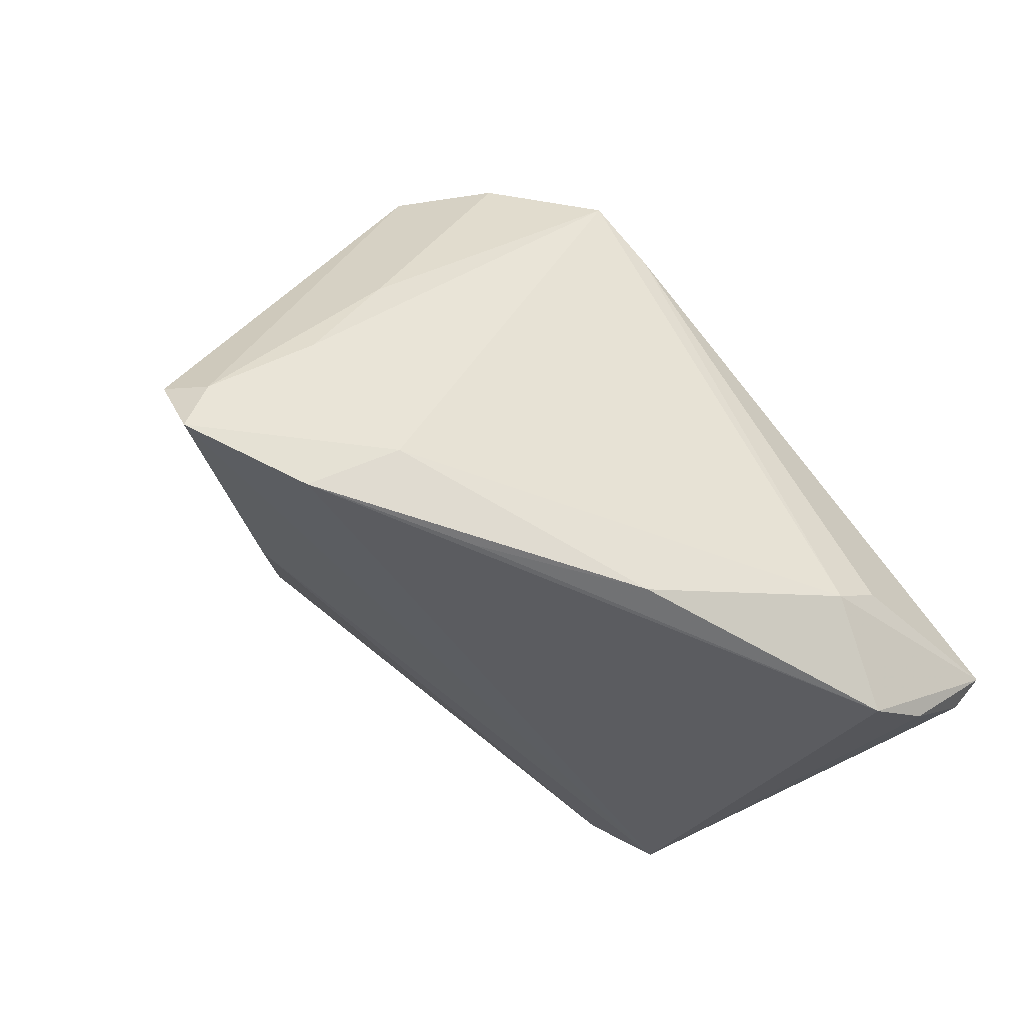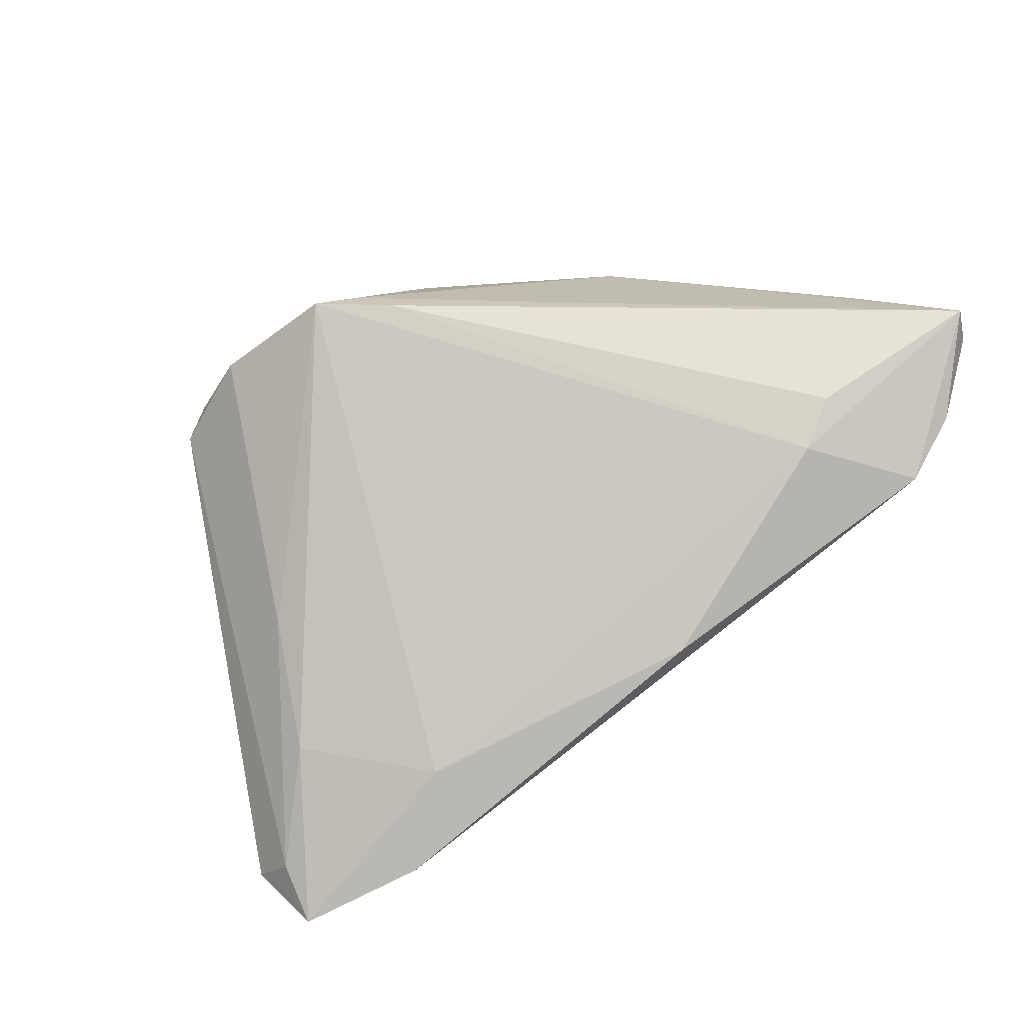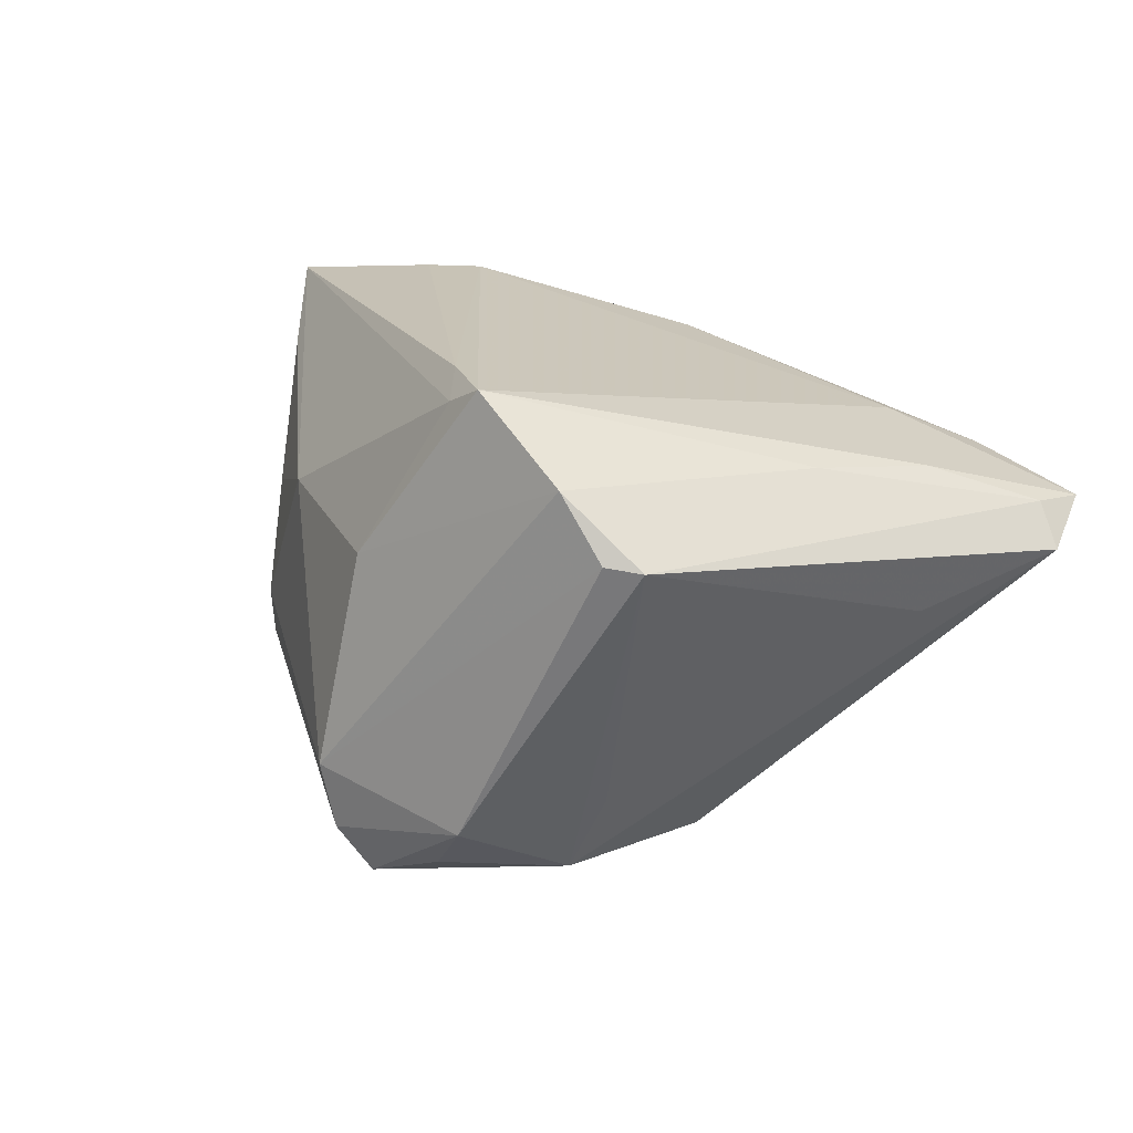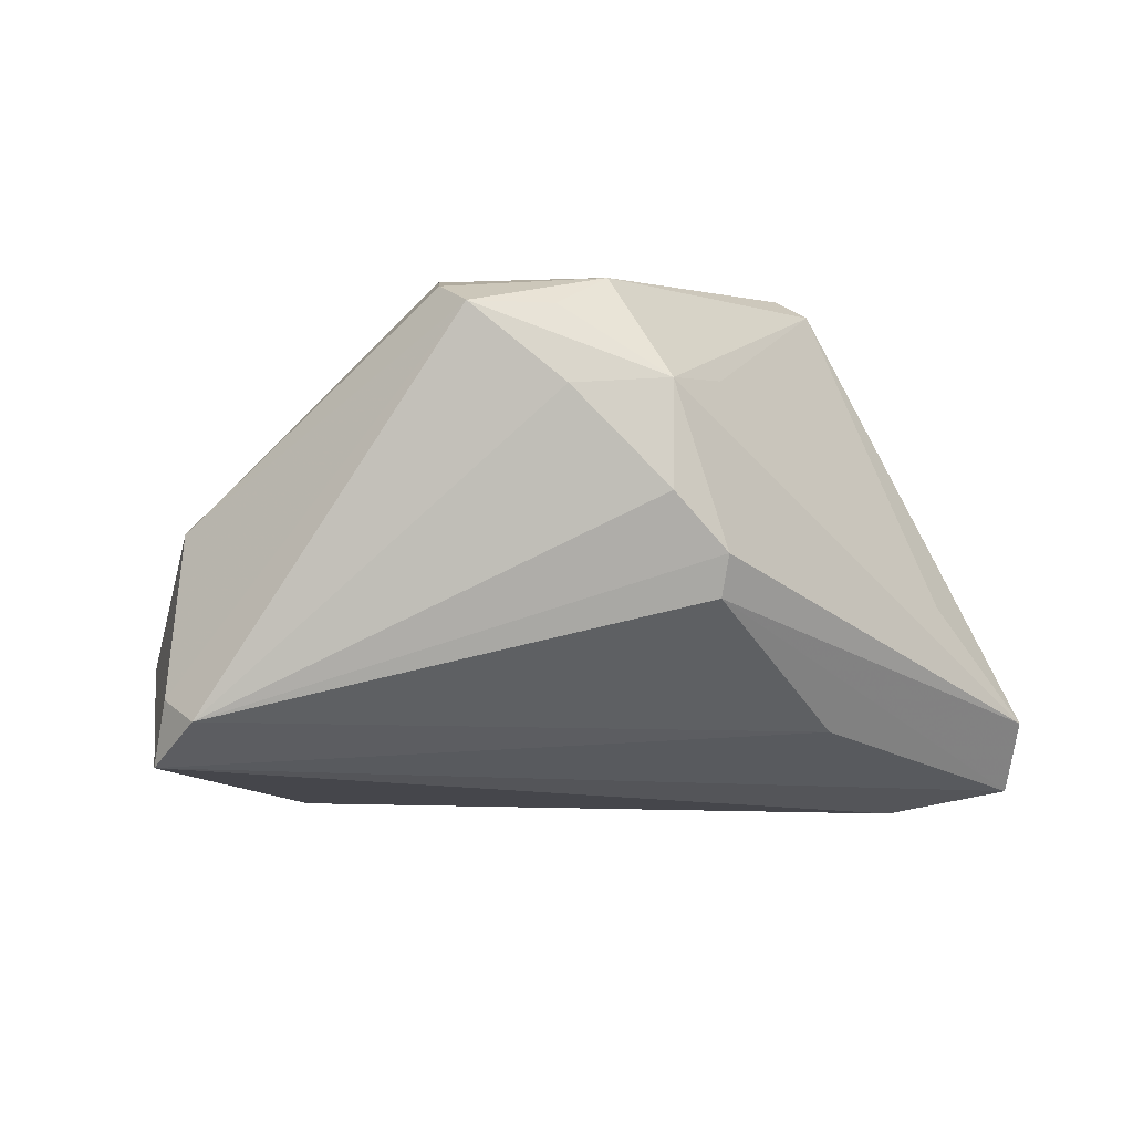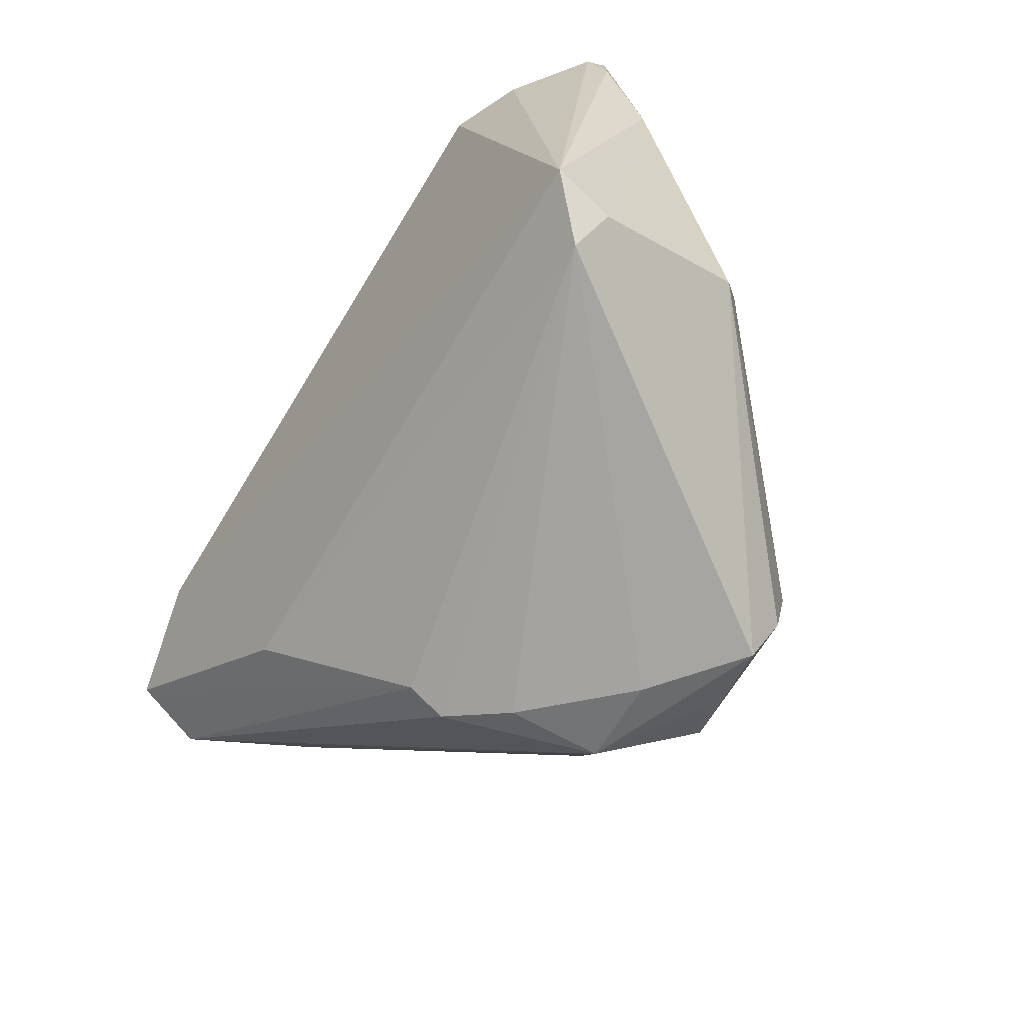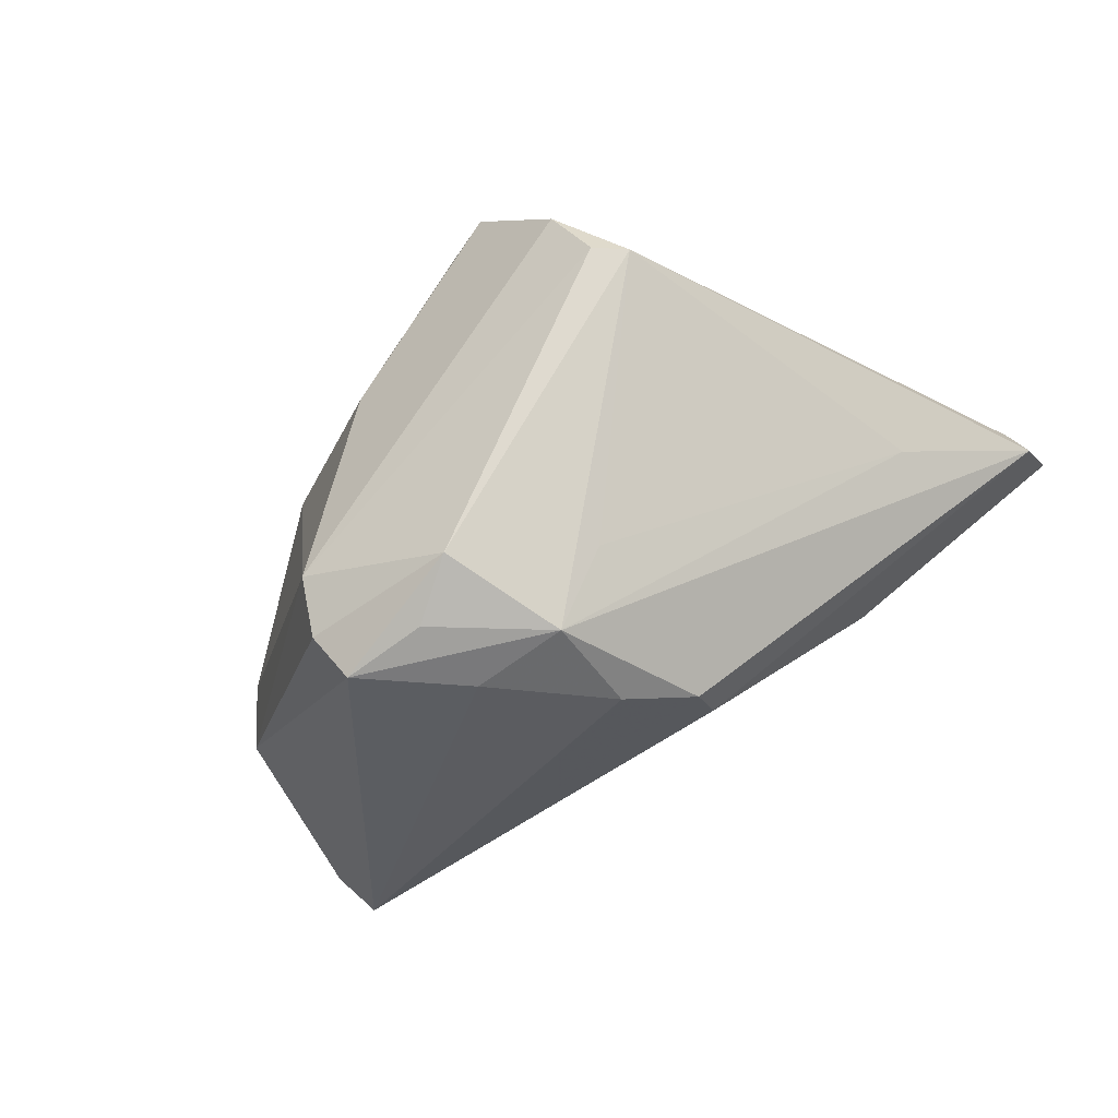
<metadata>
{"format":"obj","ext":"obj","renderer":"f3d","projection":"perspective","resolution":1024,"background":"white","views":[{"elev":-45.5,"azim":-37.5,"up":"+Y"},{"elev":74.4,"azim":-38.0,"up":"+Z"},{"elev":18.2,"azim":-147.6,"up":"+Z"},{"elev":1.9,"azim":-175.1,"up":"+Y"},{"elev":-73.6,"azim":57.2,"up":"+Z"},{"elev":-35.8,"azim":-147.4,"up":"+Z"}]}
</metadata>
<code>
v -0.04956 -0.01058 0.01633
v 0.04786 -0.008104 0.0215
v 0.009915 0.03713 -0.02017
v -0.04709 -0.03263 0.01398
v -0.01956 0.01167 -0.03416
v -0.02506 -0.001127 -0.03086
v -0.06045 -0.02126 0.01085
v 0.05462 -0.0228 0.02504
v 0.04363 -0.02208 -0.02882
v -0.002759 -0.03257 0.02477
v -0.06382 -0.01925 0.005512
v -0.026 0.004255 -0.03205
v 0.0404 0.009143 -0.01071
v -0.04182 0.004521 0.01844
v -0.03752 -0.02466 0.01912
v -0.01117 0.03713 -0.02477
v 0.04502 -0.02995 0.02601
v 0.05295 -0.01309 0.006671
v -0.03829 -0.01876 -0.01184
v 0.0424 0.005997 -0.01805
v -0.004763 0.02706 0.03072
v 0.005213 0.03415 0.007607
v 0.02701 0.01839 0.009797
v 0.03216 -0.01894 0.03194
v 0.02579 -0.02267 0.03177
v 0.008588 0.0359 -0.02882
v -0.06242 -0.02884 0.01007
v -0.02471 0.0248 -0.02154
v -0.007251 0.03183 0.0278
v 0.04193 0.003814 0.003995
v -0.01256 0.03371 0.03025
v 0.004622 0.03377 -0.03469
v -0.007338 0.02412 -0.03483
v 0.05526 -0.02013 0.0185
v 0.05534 -0.02007 0.02909
v -0.05249 -0.003691 -0.000206
v -0.01941 0.02484 -0.03163
v 0.03603 -0.0339 0.02643
v -0.03157 0.03713 0.01308
v 0.04207 -0.01374 -0.02961
v -0.03573 0.03492 0.01235
v -0.02575 0.03703 0.02104
v 0.03735 -0.0158 -0.03483
v -0.005568 0.03364 -0.03109
v -0.02521 -0.03287 0.01803
f 15 25 31
f 31 1 15
f 9 19 43
f 43 19 6
f 14 1 31
f 25 35 24
f 38 35 25
f 41 16 37
f 23 3 22
f 32 16 26
f 16 3 26
f 42 14 31
f 31 22 42
f 42 22 3
f 1 14 7
f 7 41 11
f 7 42 41
f 14 42 7
f 31 25 21
f 25 24 21
f 21 24 35
f 25 15 10
f 10 38 25
f 8 35 17
f 35 38 17
f 17 9 8
f 17 38 9
f 44 16 32
f 32 37 44
f 44 37 16
f 11 41 36
f 36 37 11
f 29 22 31
f 23 22 29
f 31 21 29
f 29 35 23
f 29 21 35
f 39 3 16
f 39 42 3
f 39 16 41
f 41 42 39
f 8 9 34
f 9 18 34
f 34 35 8
f 34 18 35
f 23 35 2
f 23 2 30
f 32 43 33
f 43 5 33
f 33 37 32
f 33 5 37
f 12 43 6
f 12 5 43
f 12 6 11
f 11 37 12
f 37 5 12
f 4 10 15
f 9 38 4
f 41 37 28
f 28 36 41
f 37 36 28
f 27 4 15
f 27 15 1
f 1 7 27
f 27 7 11
f 11 6 27
f 6 19 27
f 27 19 9
f 9 4 27
f 38 10 45
f 45 4 38
f 10 4 45
f 32 26 20
f 20 26 3
f 40 43 32
f 32 20 40
f 9 43 40
f 40 18 9
f 40 20 18
f 13 3 23
f 13 20 3
f 23 30 13
f 18 20 13
f 35 18 13
f 13 2 35
f 13 30 2

</code>
